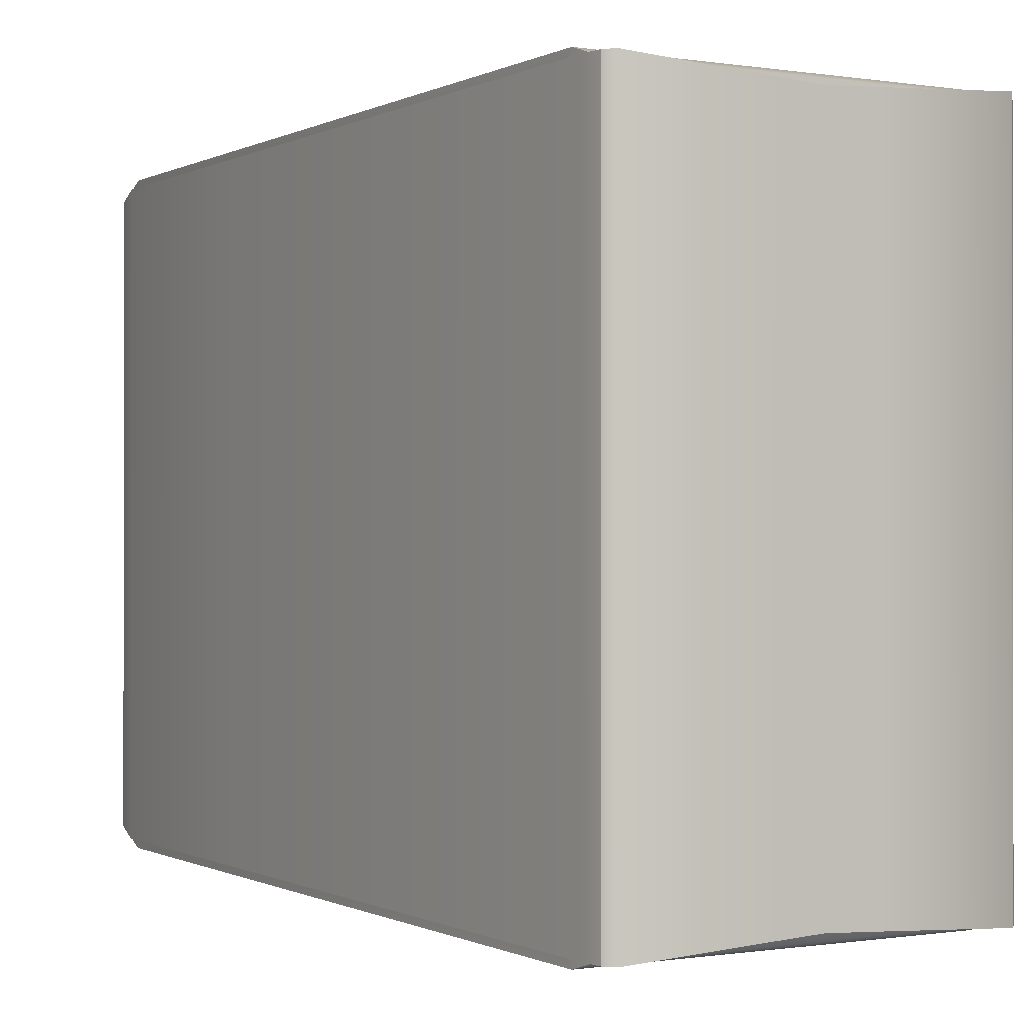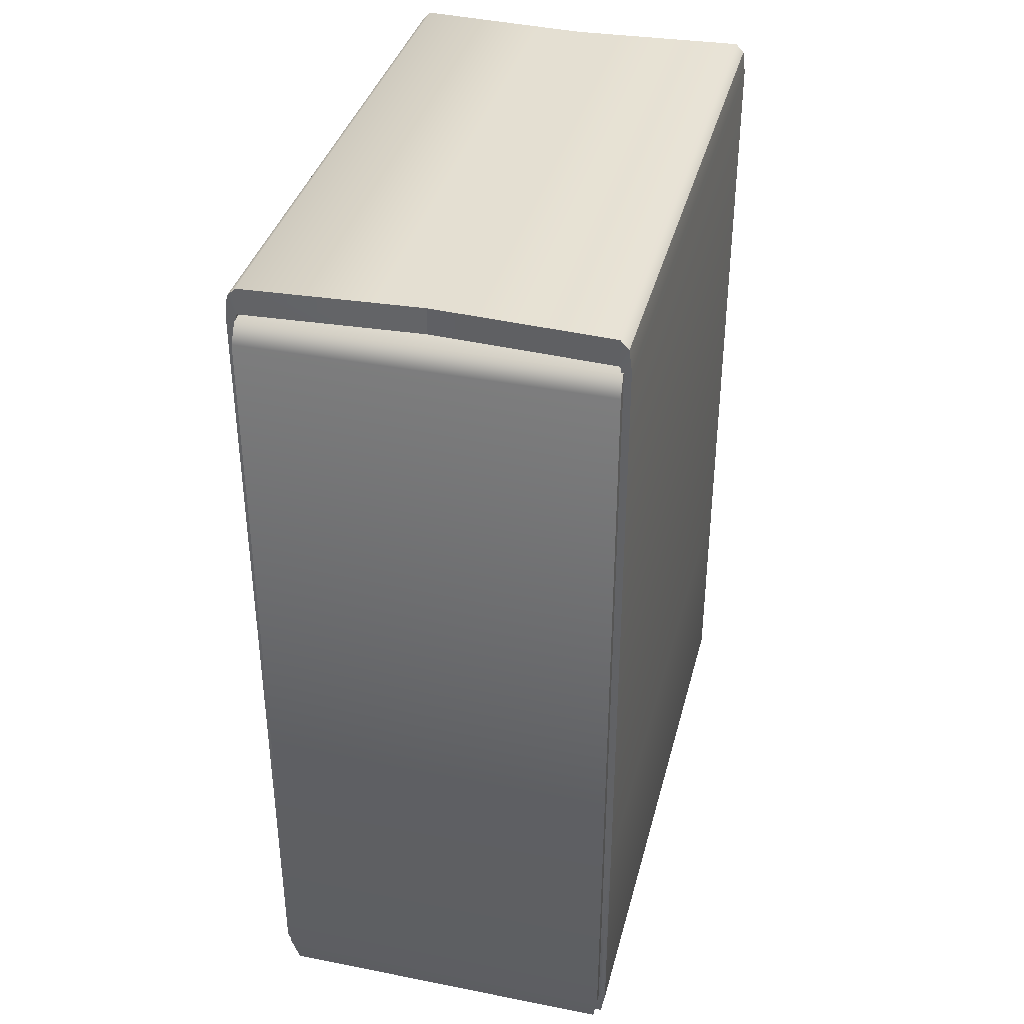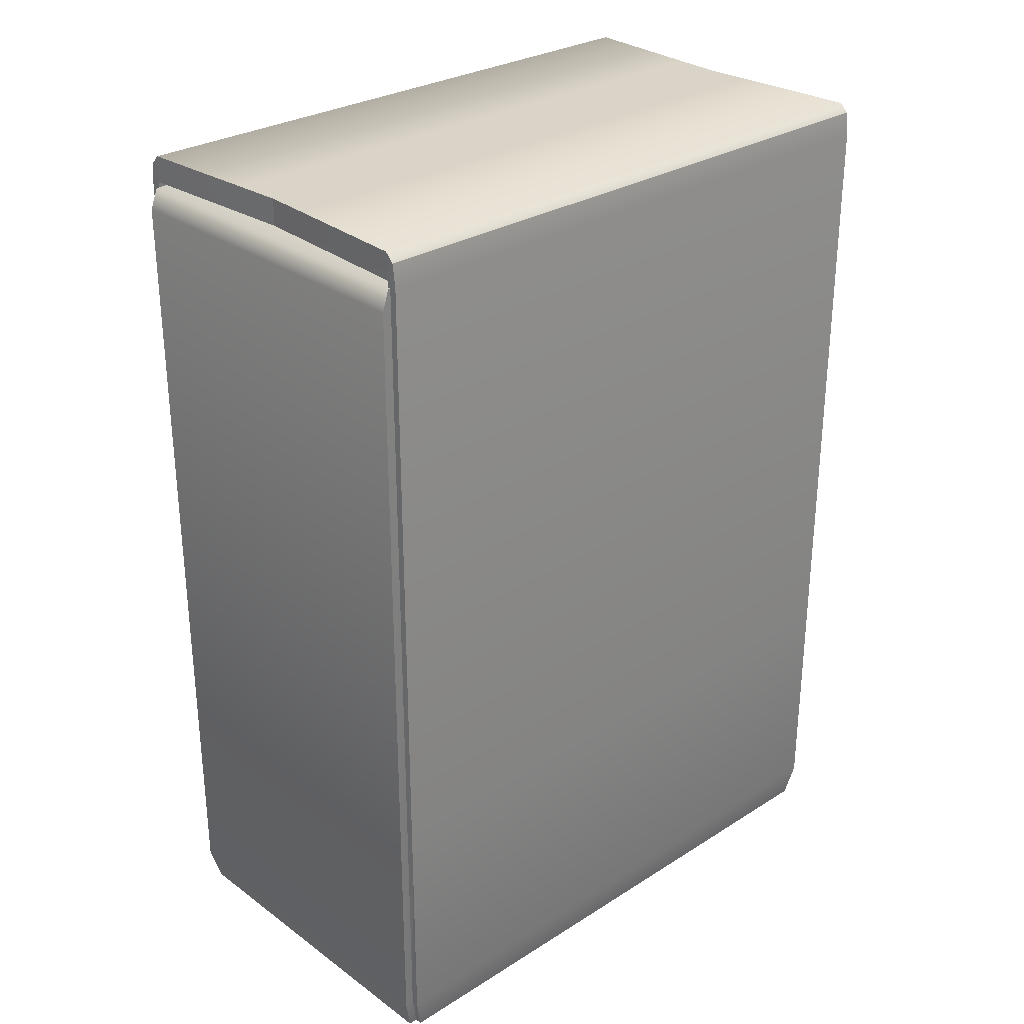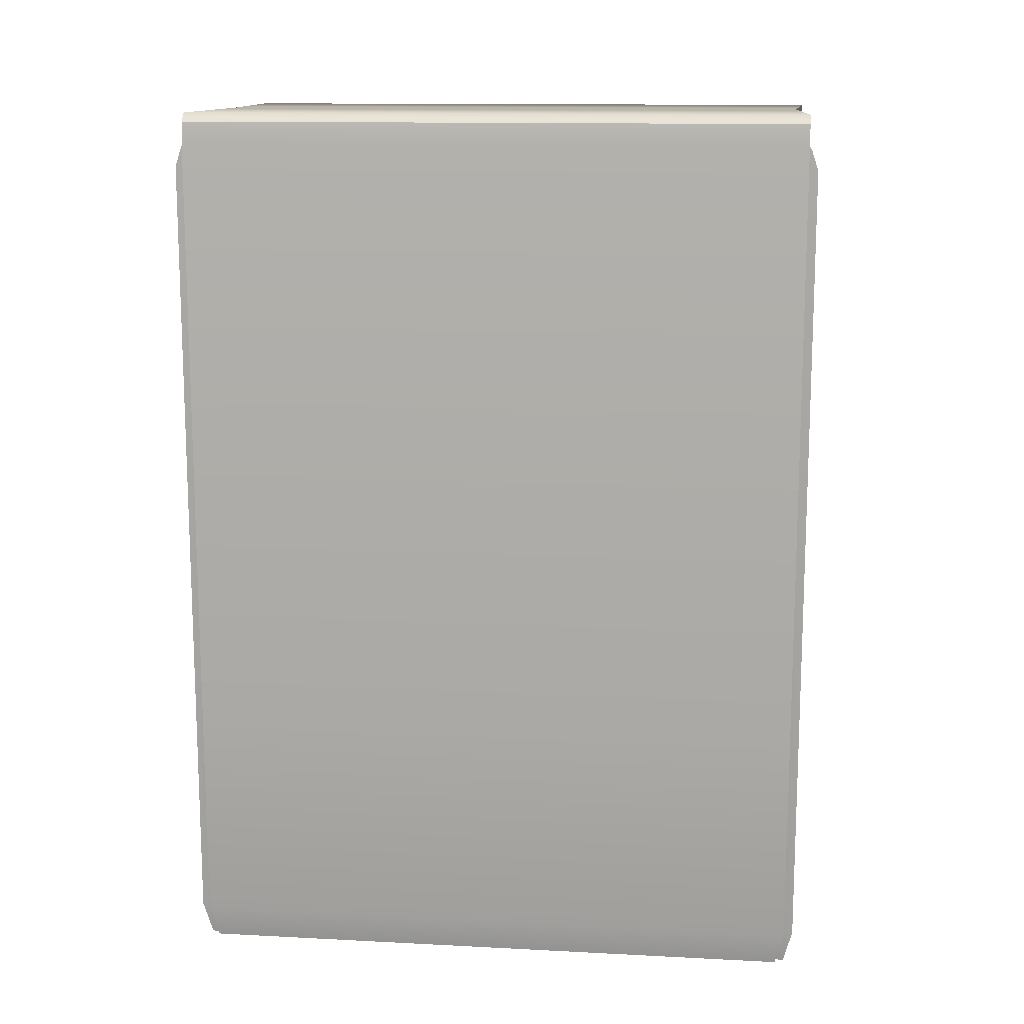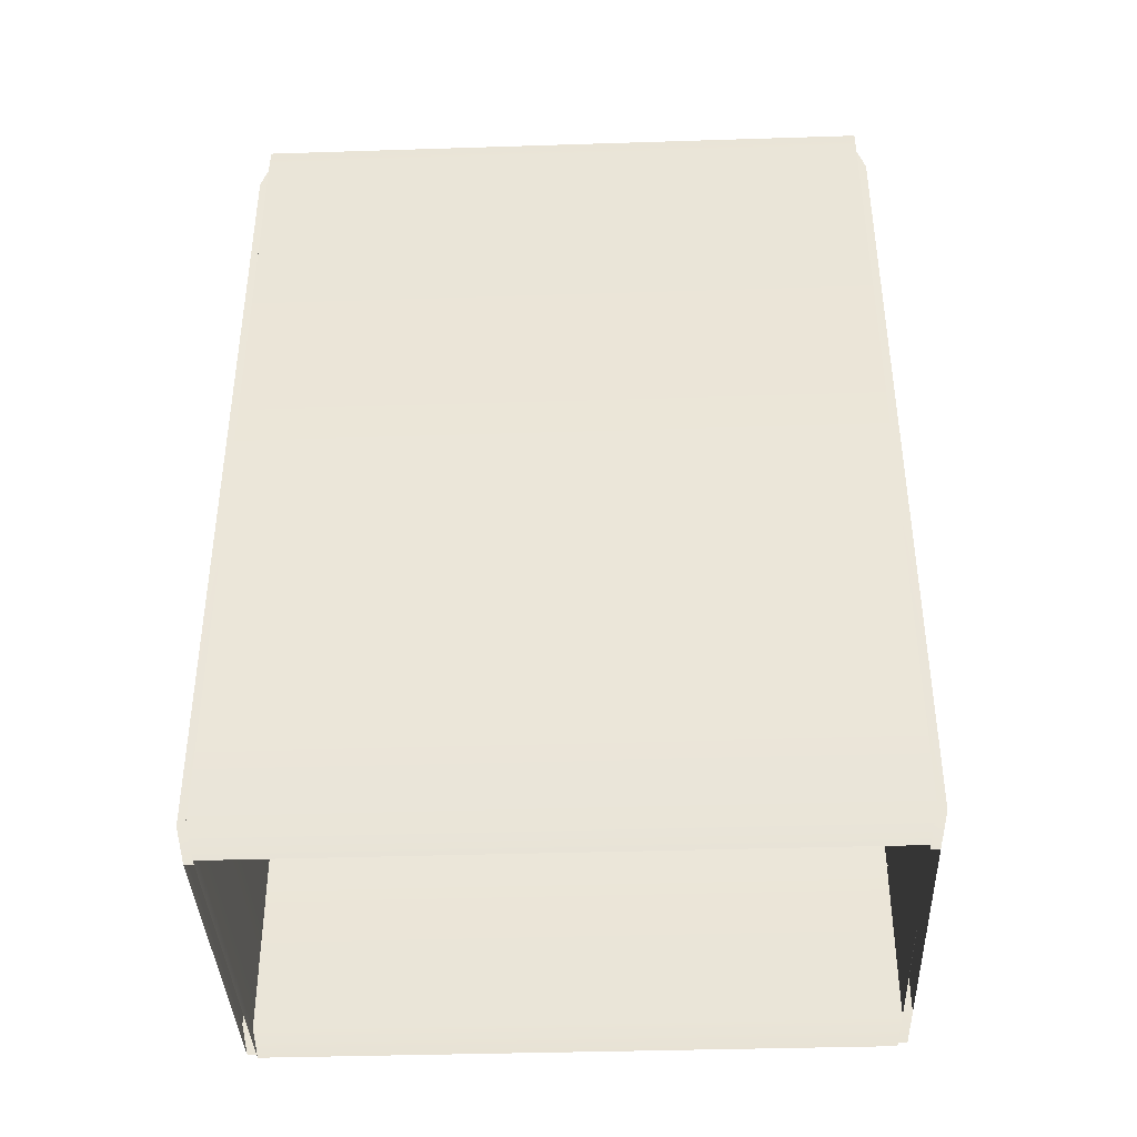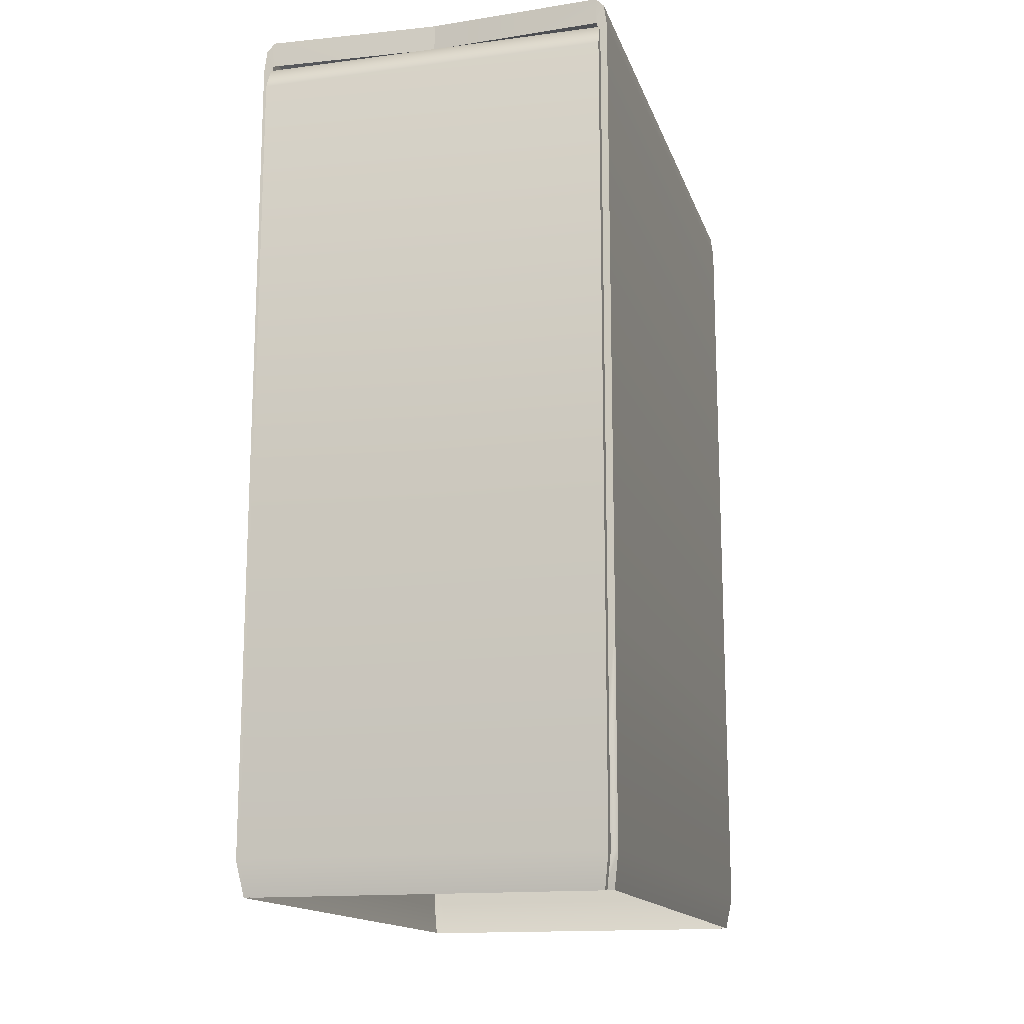
<metadata>
{"format":"obj","ext":"obj","renderer":"f3d","projection":"perspective","resolution":1024,"background":"white","views":[{"elev":-0.4,"azim":149.9,"up":"+Z"},{"elev":37.1,"azim":-165.8,"up":"+Y"},{"elev":28.8,"azim":-133.1,"up":"+Y"},{"elev":13.1,"azim":-83.3,"up":"+Y"},{"elev":-38.8,"azim":-87.7,"up":"+Y"},{"elev":-15.1,"azim":-164.6,"up":"+Y"}]}
</metadata>
<code>
g gatcha_box
v 0.1582 2.286 0.2746
v 0.1582 2.218 0.2746
v 0.04186 2.218 0.2681
v 0.04186 2.286 0.2681
v 0.1582 2.286 0.2746
v 0.4879 2.286 0.2943
v 0.4879 2.218 0.294
v 0.1582 2.218 0.2746
v -0.07446 2.218 0.2746
v -0.07446 2.286 0.2746
v 0.04186 2.286 0.2681
v 0.04186 2.218 0.2681
v 0.1582 2.218 -1.289
v 0.1582 2.286 -1.289
v 0.04186 2.286 -1.283
v 0.04186 2.218 -1.283
v -0.07446 2.286 0.2746
v 0.04186 2.286 -1.283
v 0.04186 2.286 0.2681
v -0.07446 2.286 -1.289
v -0.4041 2.286 -1.307
v -0.4041 2.286 0.2943
v 0.1582 2.286 -1.289
v 0.04186 2.286 0.2681
v 0.1582 2.286 0.2746
v 0.4879 2.286 0.2943
v 0.4879 2.286 -1.307
v 0.5094 2.264 0.2943
v 0.5094 2.264 -1.307
v -0.07446 2.286 -1.289
v -0.07446 2.218 -1.289
v 0.04186 2.218 -1.283
v 0.04186 2.286 -1.283
v -0.07446 2.218 -1.289
v -0.07446 2.286 -1.289
v -0.4041 2.286 -1.307
v -0.4041 2.218 -1.307
v 0.5168 2.207 -1.307
v 0.5094 2.264 0.2943
v 0.5094 2.264 -1.307
v 0.5168 2.207 0.2943
v 0.5168 0.6531 0.2943
v 0.5168 0.6531 -1.307
v 0.5168 0.09533 -1.307
v 0.5168 0.09533 0.2943
v 0.5025 0.007454 -1.285
v 0.5025 0.007452 0.2726
v 0.4921 0.09533 -1.307
v 0.5168 0.09533 -1.307
v 0.5168 0.6531 -1.307
v 0.4921 0.6531 -1.307
v 0.4921 2.207 -1.307
v 0.5168 2.207 -1.307
v 0.4921 0.09533 0.2943
v 0.5168 0.6531 0.2943
v 0.5168 0.09533 0.2943
v 0.4921 0.6531 0.2943
v 0.4921 2.207 0.2943
v 0.5168 2.207 0.2943
v 0.4879 2.286 -1.307
v 0.1582 2.286 -1.289
v 0.1582 2.218 -1.289
v 0.4879 2.218 -1.307
v 0.4879 2.286 0.2943
v 0.5094 2.264 0.2943
v 0.4909 2.215 0.2942
v 0.4879 2.218 0.294
v 0.5094 2.264 -1.307
v 0.4879 2.286 -1.307
v 0.4879 2.218 -1.307
v 0.4909 2.215 -1.307
v 0.5168 2.207 -1.307
v 0.4921 2.207 -1.307
v 0.5094 2.264 0.2943
v 0.5168 2.207 0.2943
v 0.4921 2.207 0.2943
v 0.4909 2.215 0.2942
v -0.4331 2.207 -1.307
v -0.4257 2.264 -1.307
v -0.4257 2.264 0.2943
v -0.4331 2.207 0.2943
v -0.4331 0.6531 0.2943
v -0.4331 0.6531 -1.307
v -0.4331 0.09533 0.2943
v -0.4331 0.09533 -1.307
v -0.4188 0.007452 0.2726
v -0.4188 0.007454 -1.285
v -0.4331 0.6531 -1.307
v -0.4331 0.09533 -1.307
v -0.4084 0.09533 -1.307
v -0.4084 0.3568 -1.307
v -0.4084 0.6531 -1.307
v -0.4084 2.207 -1.307
v -0.4331 2.207 -1.307
v -0.4041 2.286 0.2943
v -0.07446 2.286 0.2746
v -0.07446 2.218 0.2746
v -0.4041 2.218 0.294
v -0.3949 0.007453 -1.285
v -0.4084 0.09533 -1.307
v -0.4084 0.09533 -1.307
v -0.4084 0.3568 -1.307
v -0.4084 2.207 0.2943
v -0.4331 0.6531 0.2943
v -0.4331 2.207 0.2943
v -0.4084 0.6531 0.2943
v -0.4084 0.09533 0.2943
v -0.4331 0.09533 0.2943
v -0.4188 0.007452 0.2726
v -0.3949 0.007452 0.2726
v -0.4071 2.215 0.2942
v -0.4041 2.286 0.2943
v -0.4041 2.218 0.294
v -0.4257 2.264 0.2943
v -0.4084 2.207 0.2943
v -0.4331 2.207 0.2943
v -0.4041 2.286 -1.307
v -0.4041 2.286 0.2943
v -0.4257 2.264 0.2943
v -0.4257 2.264 -1.307
v -0.4041 2.286 -1.307
v -0.4071 2.215 -1.307
v -0.4041 2.218 -1.307
v -0.4257 2.264 -1.307
v -0.4331 2.207 -1.307
v -0.4084 2.207 -1.307
v -0.4152 2.13 -1.307
v 0.4993 2.13 -1.307
v 0.4993 0.09533 -1.307
v -0.4152 0.09533 -1.307
v 0.4854 0.007452 -1.285
v -0.4013 0.007454 -1.285
v 0.4993 2.155 -1.08
v -0.4151 2.15 -1.302
v -0.4151 2.155 -1.08
v 0.4993 2.15 -1.302
v 0.4993 2.13 -1.307
v -0.4152 2.13 -1.307
v 0.4945 2.202 -1.313
v 0.4945 2.212 -1.08
v -0.4151 2.212 -1.08
v -0.4152 2.202 -1.313
v -0.4152 2.149 -1.33
v 0.4993 2.149 -1.33
v 0.4993 0.09533 -1.33
v -0.4152 0.09533 -1.33
v -0.4013 0.007454 -1.308
v 0.4854 0.007452 -1.308
v -0.4152 2.149 -1.33
v -0.4152 2.202 -1.313
v -0.4151 2.15 -1.302
v -0.4152 2.13 -1.307
v -0.4152 0.09533 -1.33
v -0.4152 0.09533 -1.307
v -0.4013 0.007454 -1.308
v -0.4013 0.007454 -1.285
v -0.4152 2.202 -1.313
v -0.4151 2.212 -1.08
v -0.4151 2.155 -1.08
v -0.4151 2.15 -1.302
v 0.4993 2.149 -1.33
v 0.4993 2.15 -1.302
v 0.4945 2.202 -1.313
v 0.4993 2.13 -1.307
v 0.4993 0.09533 -1.33
v 0.4993 0.09533 -1.307
v 0.4854 0.007452 -1.285
v 0.4854 0.007452 -1.308
v 0.4945 2.202 -1.313
v 0.4993 2.15 -1.302
v 0.4993 2.155 -1.08
v 0.4945 2.212 -1.08
v 0.4993 2.149 0.3175
v -0.4152 2.203 0.2998
v 0.4945 2.203 0.2998
v -0.4152 2.149 0.3175
v 0.4993 0.09533 0.3177
v -0.4152 0.09533 0.3177
v -0.4013 0.007453 0.2954
v 0.4854 0.007451 0.2954
v 0.4993 2.155 0.06719
v -0.4151 2.155 0.06719
v -0.4151 2.15 0.2891
v 0.4993 2.15 0.2891
v -0.4151 2.212 0.06719
v 0.4945 2.212 0.06719
v 0.4945 2.203 0.2998
v -0.4152 2.203 0.2998
v -0.4152 2.149 0.3175
v -0.4151 2.15 0.2891
v -0.4152 2.203 0.2998
v -0.4152 2.131 0.2943
v -0.4152 0.09533 0.3177
v -0.4152 0.09533 0.2943
v -0.4013 0.007453 0.2726
v -0.4013 0.007453 0.2954
v -0.4152 2.203 0.2998
v -0.4151 2.15 0.2891
v -0.4151 2.155 0.06719
v -0.4151 2.212 0.06719
v 0.4993 2.15 0.2891
v -0.4151 2.15 0.2891
v -0.4152 2.131 0.2943
v 0.4993 2.131 0.2943
v -0.4152 0.09533 0.2943
v 0.4993 0.09533 0.2943
v 0.4854 0.007451 0.2726
v -0.4013 0.007453 0.2726
v 0.4993 2.149 0.3175
v 0.4945 2.203 0.2998
v 0.4993 2.15 0.2891
v 0.4993 2.131 0.2943
v 0.4993 0.09533 0.3177
v 0.4993 0.09533 0.2943
v 0.4854 0.007451 0.2954
v 0.4854 0.007451 0.2726
v 0.4945 2.203 0.2998
v 0.4945 2.212 0.06719
v 0.4993 2.155 0.06719
v 0.4993 2.15 0.2891
v -0.3949 0.007453 -1.285
v -0.4084 0.09533 -1.307
v -0.4331 0.09533 -1.307
v -0.4188 0.007454 -1.285
v 0.4786 0.007452 0.2726
v 0.4921 0.09533 0.2943
v 0.5168 0.09533 0.2943
v 0.5025 0.007452 0.2726
v 0.5168 0.09533 -1.307
v 0.4921 0.09533 -1.307
v 0.4786 0.007453 -1.285
v 0.5025 0.007454 -1.285
g gatcha_box_0
f 3 2 1
f 4 3 1
f 7 6 5
f 8 7 5
f 11 10 9
f 12 11 9
f 15 14 13
f 16 15 13
f 19 18 17
f 18 20 17
f 20 21 17
f 21 22 17
f 18 24 23
f 24 25 23
f 25 26 23
f 26 27 23
f 26 28 27
f 28 29 27
f 32 31 30
f 33 32 30
f 36 35 34
f 37 36 34
f 40 39 38
f 39 41 38
f 41 42 38
f 42 43 38
f 44 43 42
f 45 44 42
f 46 44 45
f 47 46 45
f 50 49 48
f 51 50 48
f 50 51 52
f 53 50 52
f 56 55 54
f 55 57 54
f 58 57 55
f 59 58 55
f 62 61 60
f 63 62 60
f 66 65 64
f 67 66 64
f 70 69 68
f 71 70 68
f 68 72 71
f 72 73 71
f 76 75 74
f 77 76 74
f 80 79 78
f 81 80 78
f 81 78 82
f 78 83 82
f 84 82 83
f 85 84 83
f 86 84 85
f 87 86 85
f 90 89 88
f 91 90 88
f 88 92 91
f 93 92 88
f 94 93 88
f 97 96 95
f 98 97 95
f 101 100 99
f 102 100 101
f 105 104 103
f 104 106 103
f 107 106 104
f 108 107 104
f 107 108 109
f 110 107 109
f 113 112 111
f 112 114 111
f 111 114 115
f 114 116 115
f 119 118 117
f 120 119 117
f 123 122 121
f 122 124 121
f 124 122 125
f 122 126 125
f 129 128 127
f 130 129 127
f 131 129 130
f 132 131 130
f 135 134 133
f 134 136 133
f 137 136 134
f 138 137 134
f 141 140 139
f 142 141 139
f 142 139 143
f 139 144 143
f 143 144 145
f 146 143 145
f 147 146 145
f 148 147 145
f 151 150 149
f 152 151 149
f 152 149 153
f 154 152 153
f 154 153 155
f 156 154 155
f 159 158 157
f 160 159 157
f 163 162 161
f 162 164 161
f 165 161 164
f 166 165 164
f 165 166 167
f 168 165 167
f 171 170 169
f 172 171 169
f 175 174 173
f 174 176 173
f 177 173 176
f 178 177 176
f 177 178 179
f 180 177 179
f 183 182 181
f 184 183 181
f 187 186 185
f 188 187 185
f 191 190 189
f 190 192 189
f 193 189 192
f 194 193 192
f 193 194 195
f 196 193 195
f 199 198 197
f 200 199 197
f 203 202 201
f 204 203 201
f 205 203 204
f 206 205 204
f 205 206 207
f 208 205 207
f 211 210 209
f 212 211 209
f 212 209 213
f 214 212 213
f 214 213 215
f 216 214 215
f 219 218 217
f 220 219 217
f 223 222 221
f 224 223 221
f 227 226 225
f 228 227 225
f 231 230 229
f 232 231 229

</code>
